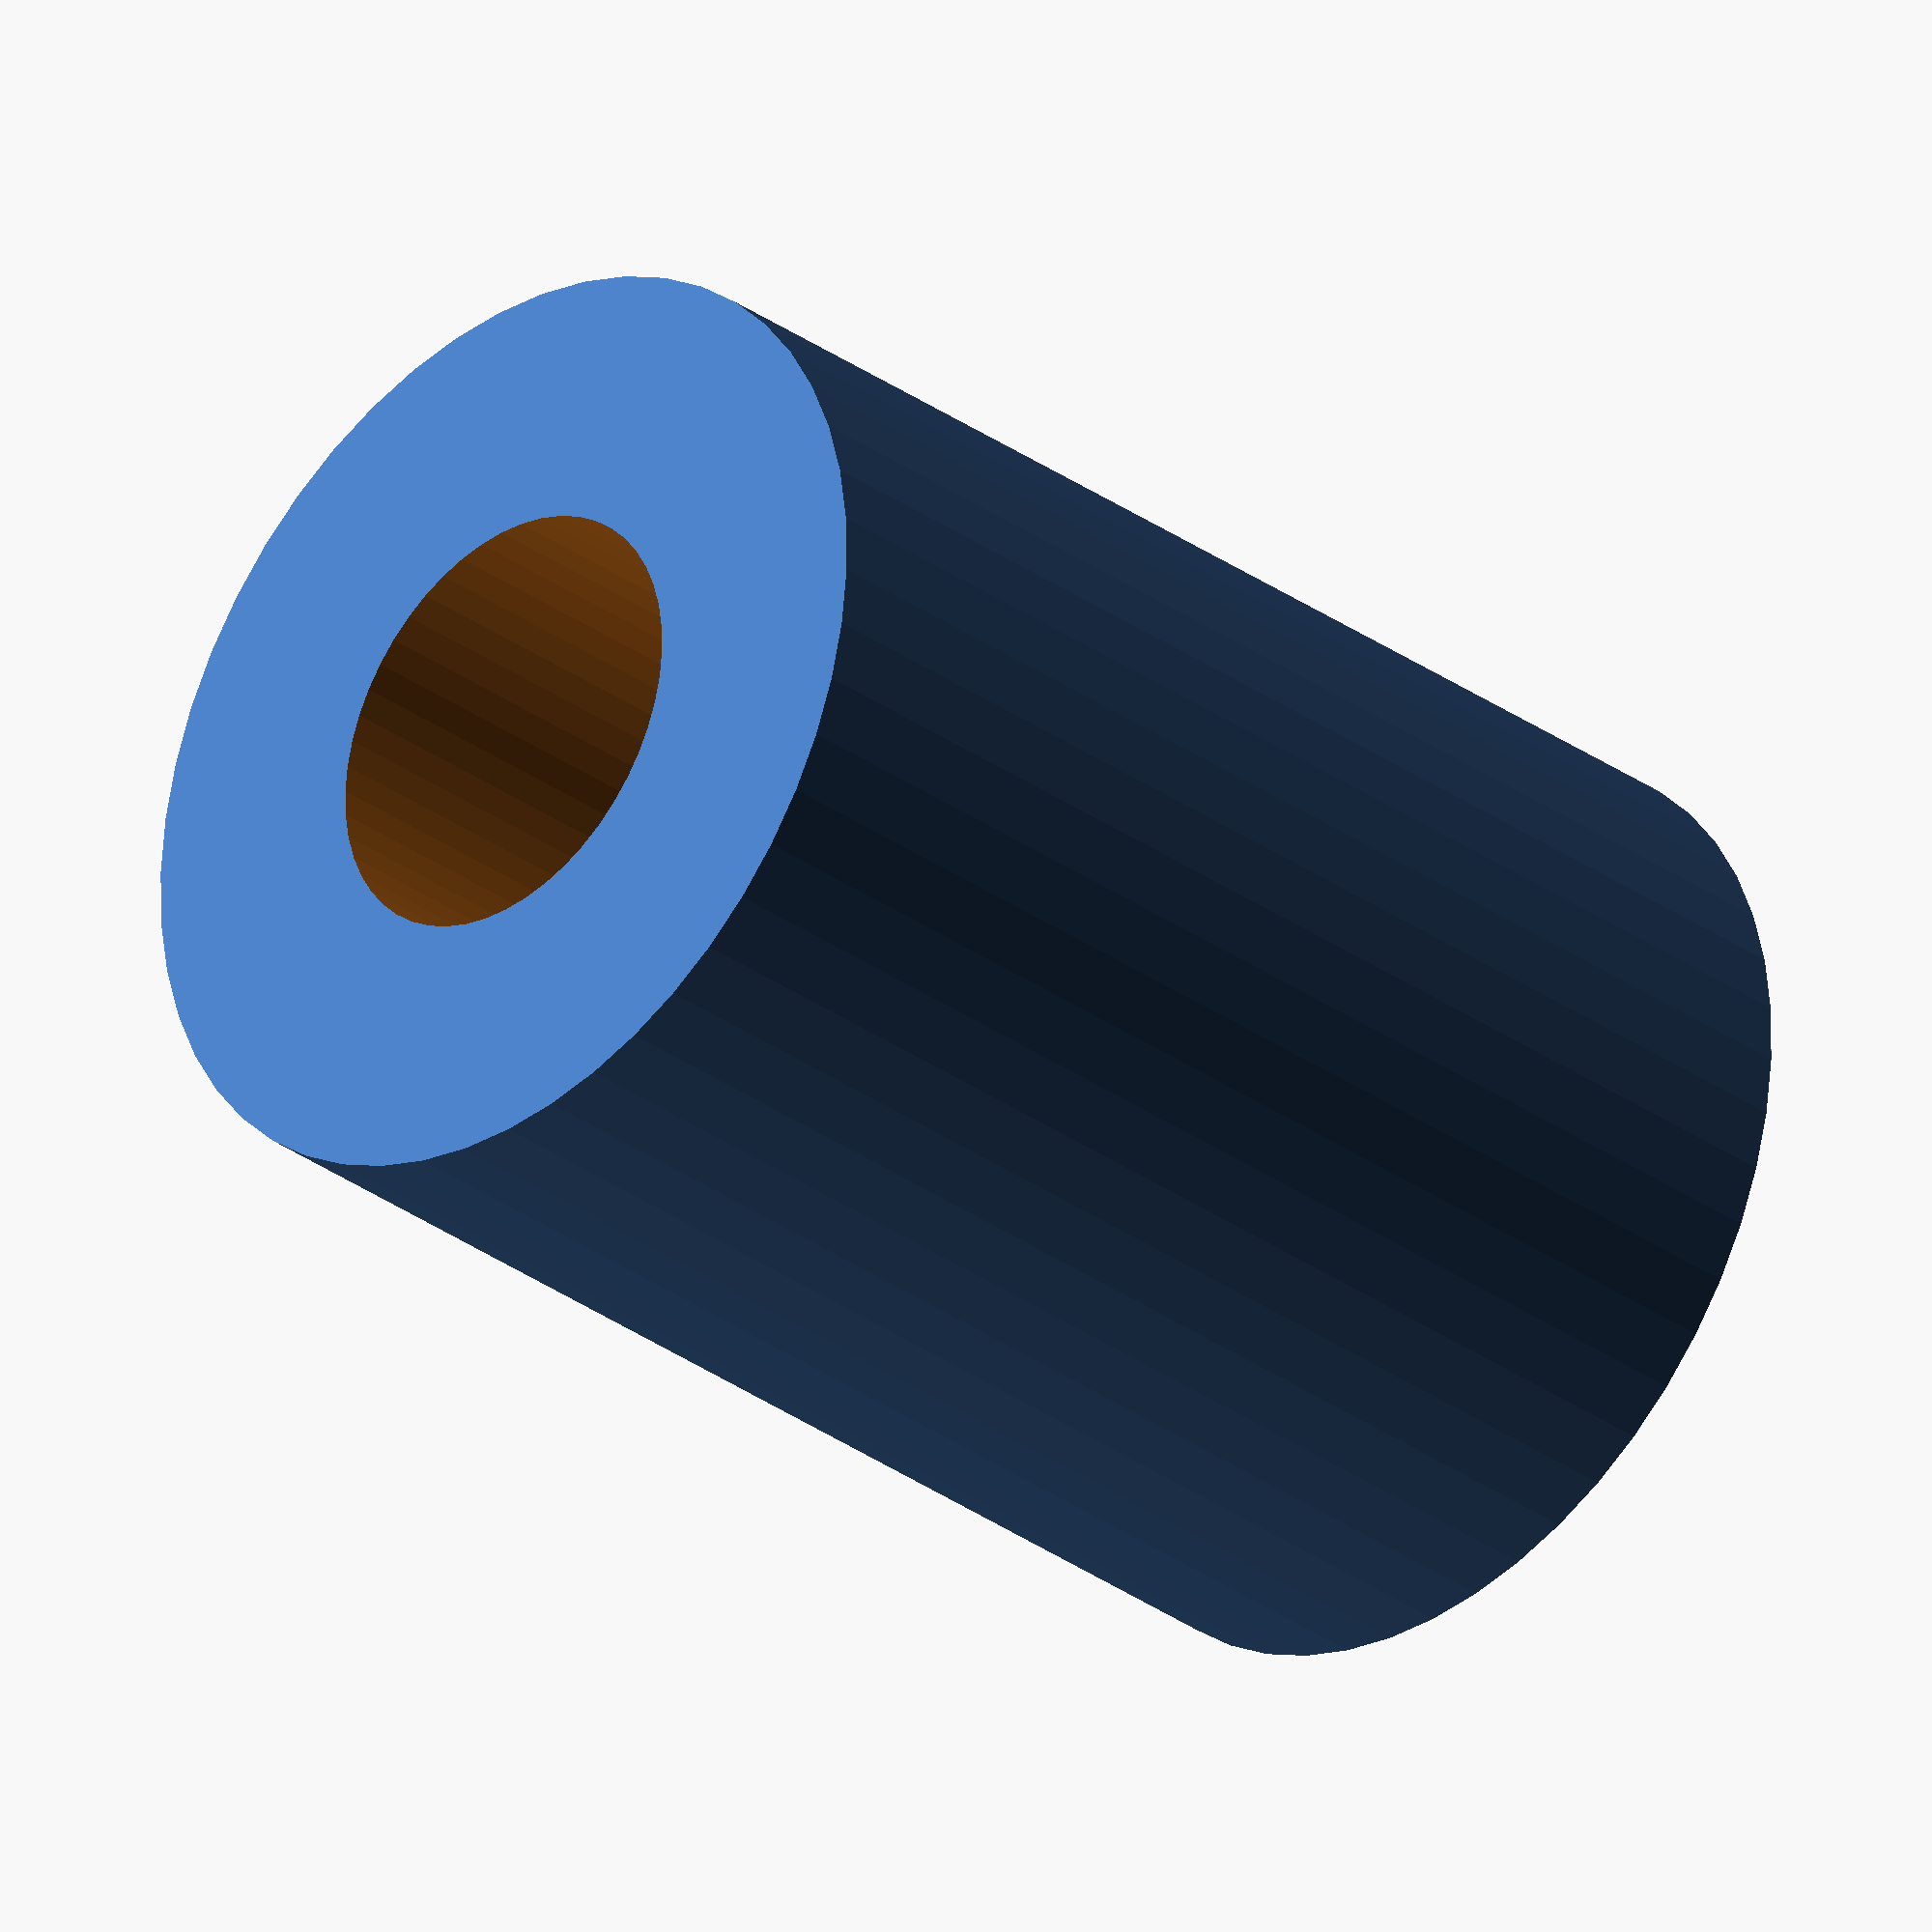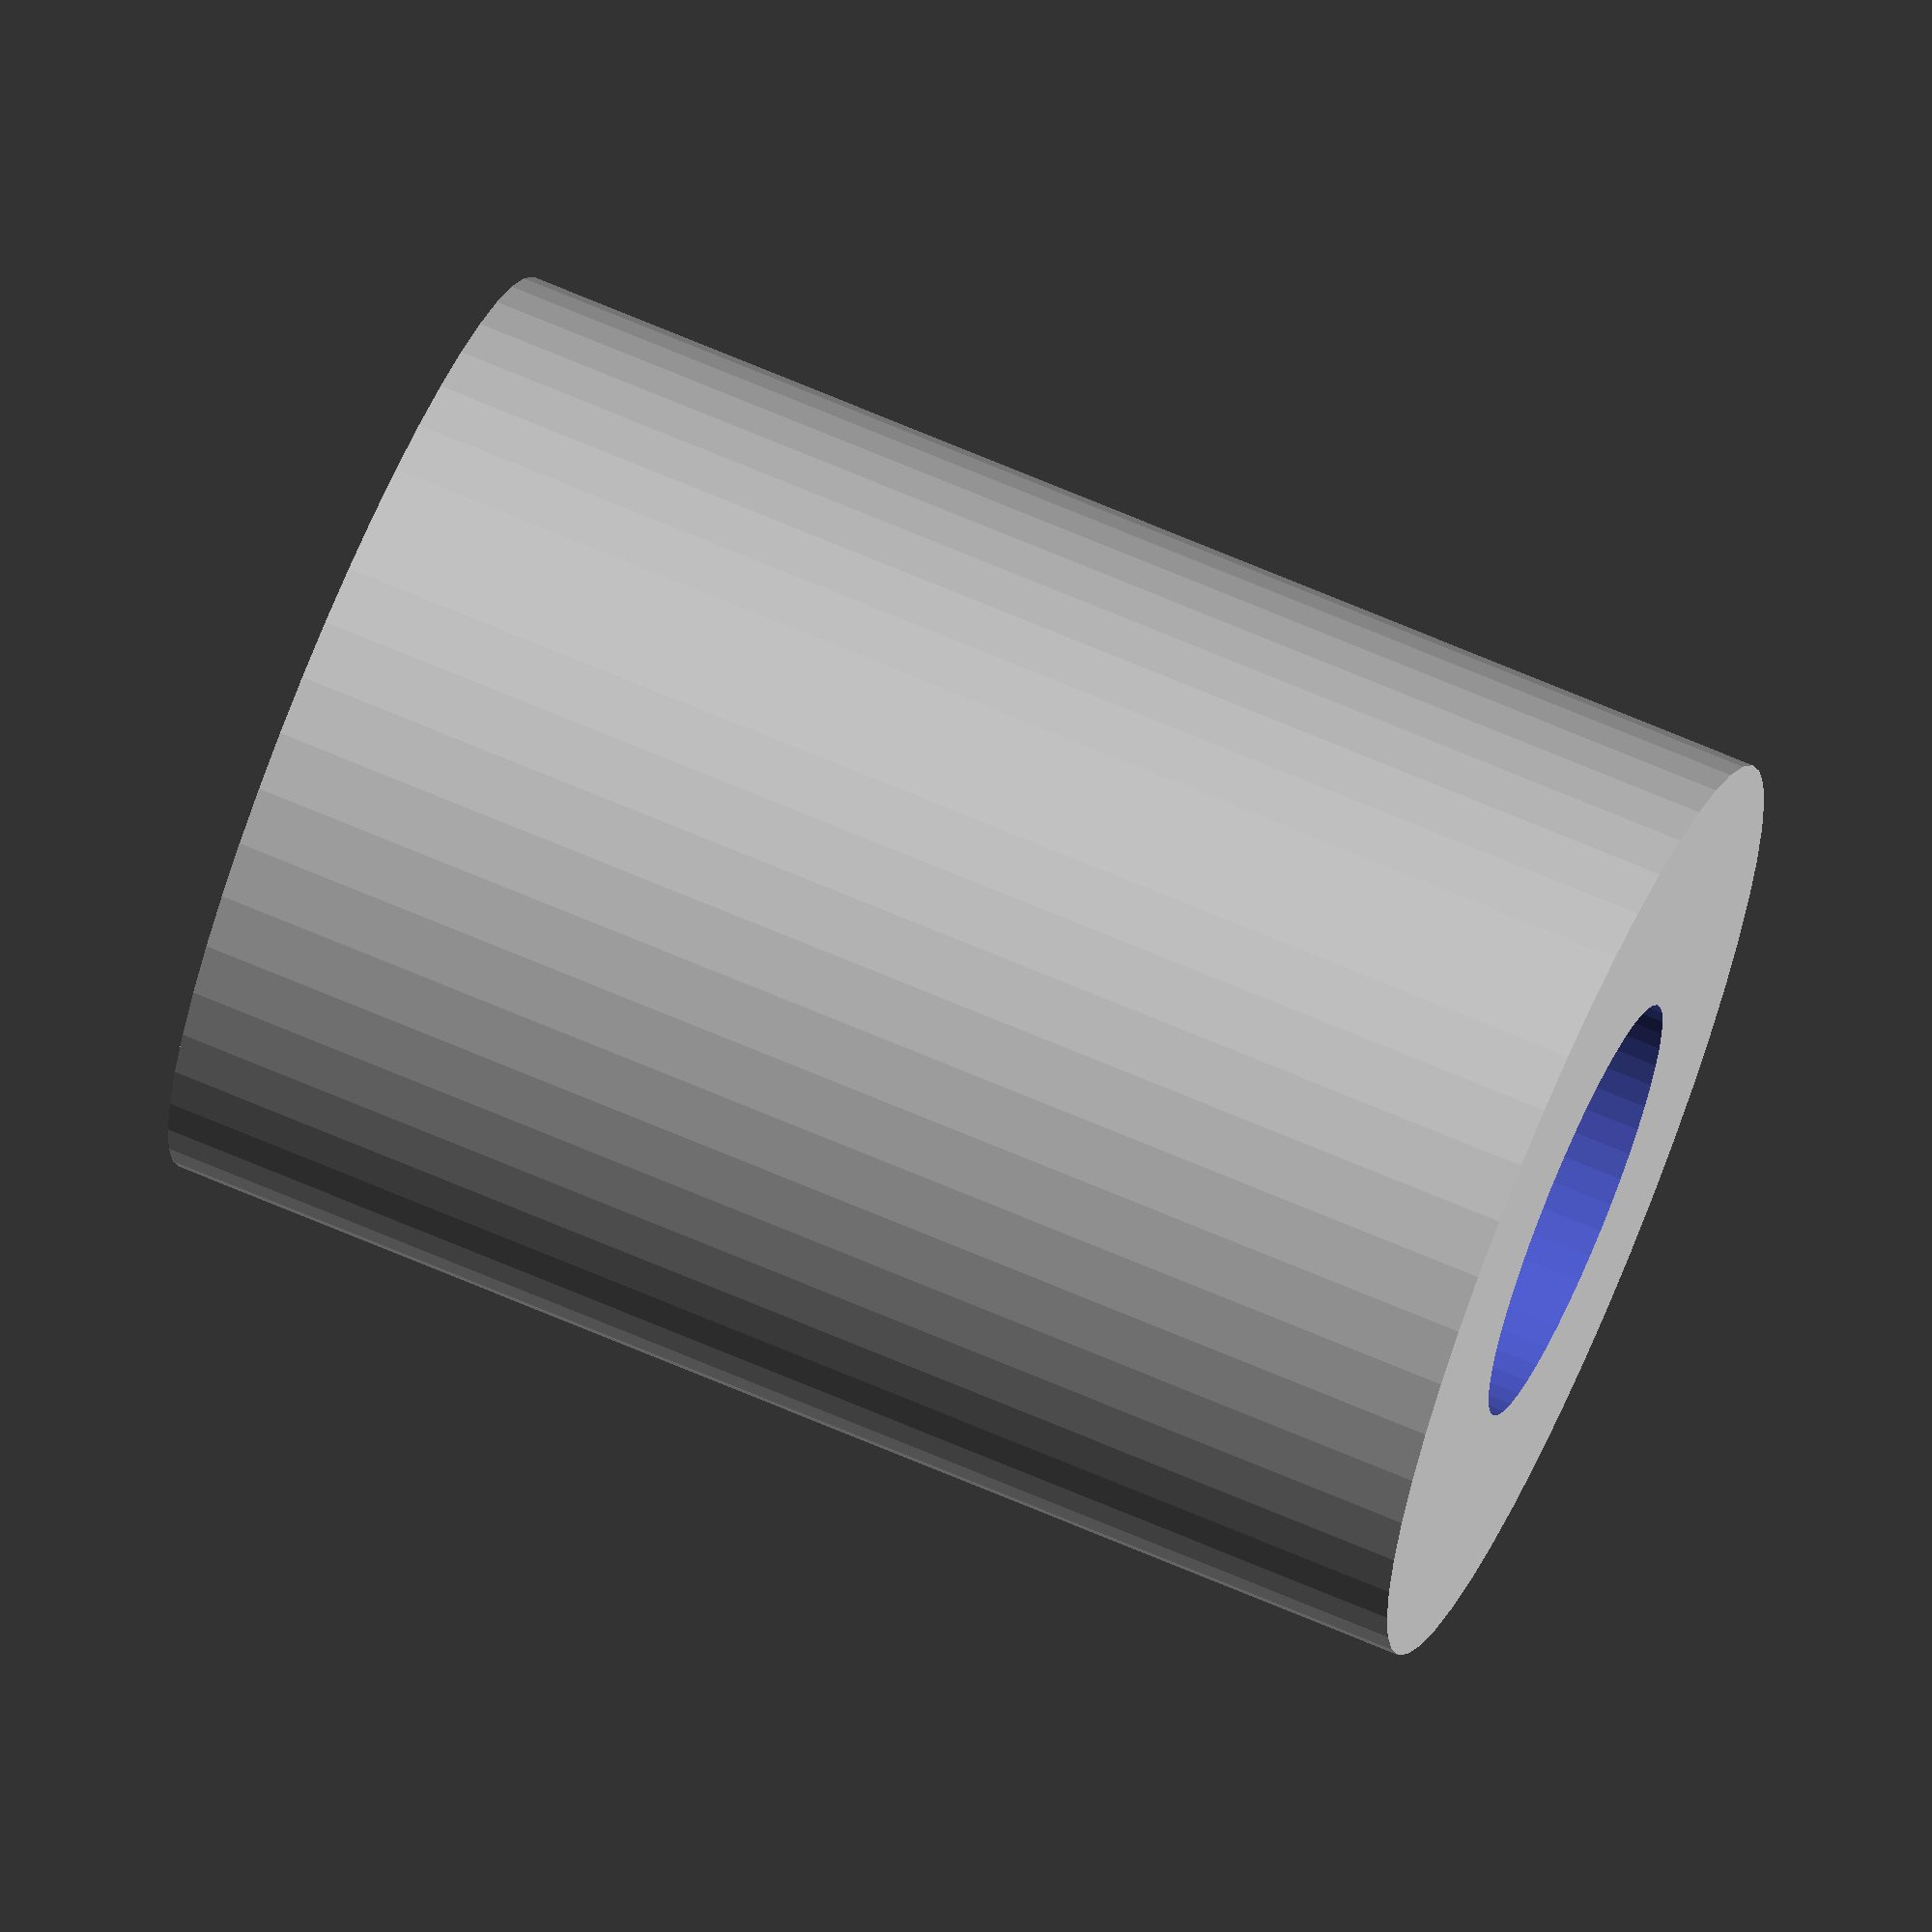
<openscad>
$fn = 50;


difference() {
	union() {
		translate(v = [0, 0, -27.0000000000]) {
			cylinder(h = 54, r = 19.5000000000);
		}
	}
	union() {
		translate(v = [0, 0, -100.0000000000]) {
			cylinder(h = 200, r = 9);
		}
	}
}
</openscad>
<views>
elev=211.0 azim=69.2 roll=315.8 proj=o view=solid
elev=290.8 azim=166.9 roll=293.2 proj=o view=wireframe
</views>
